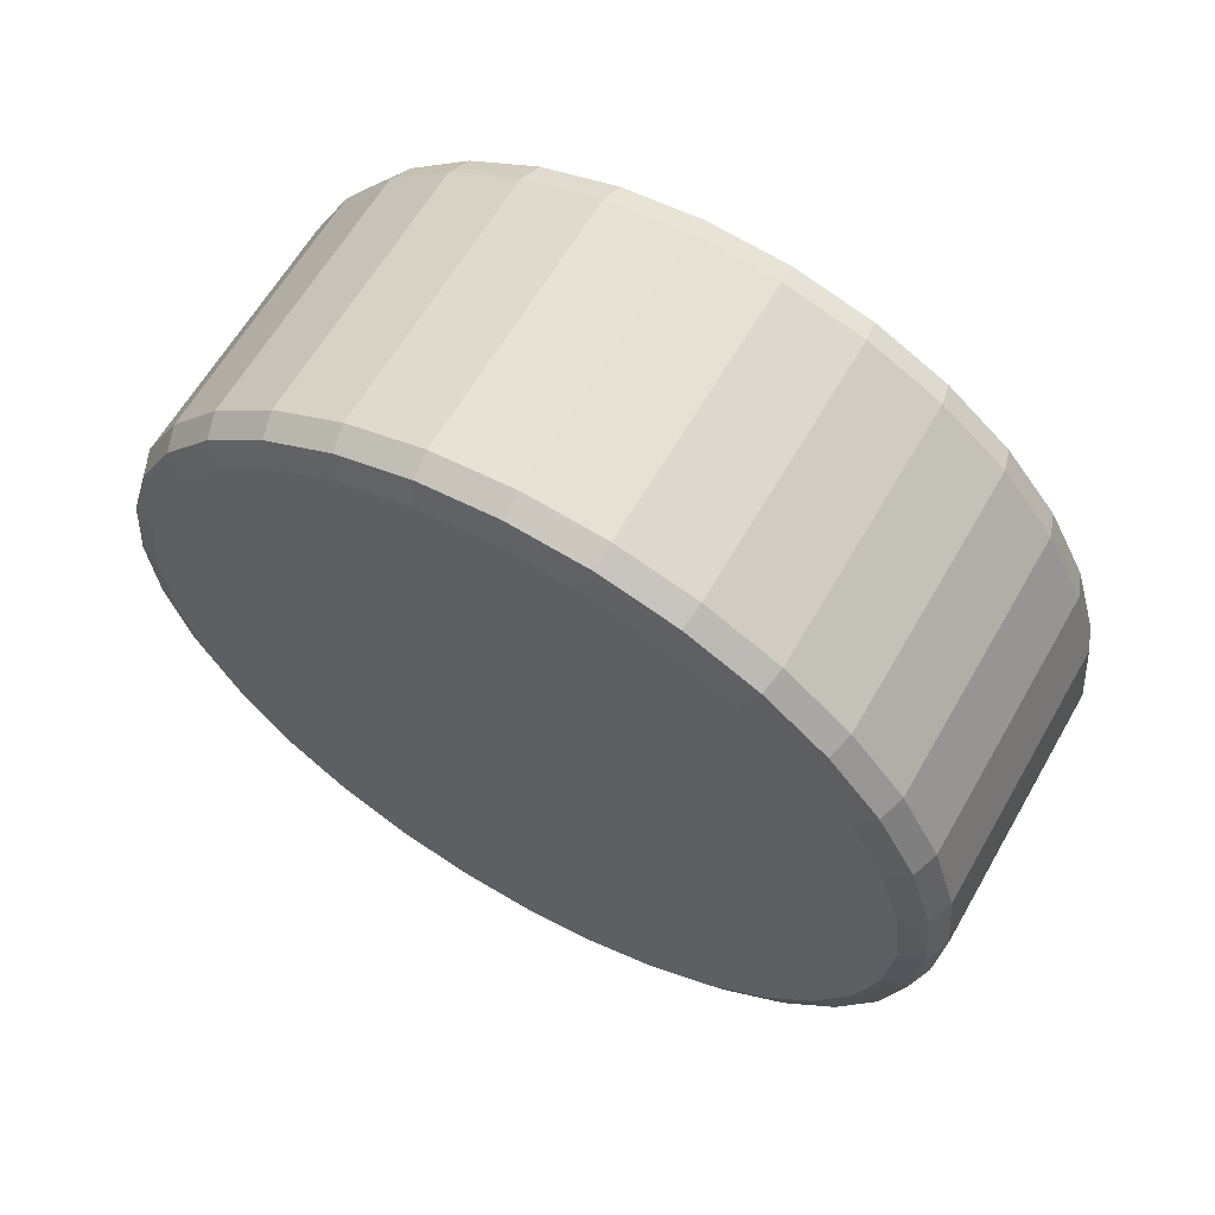
<metadata>
{"format":"obj","ext":"obj","renderer":"f3d","projection":"perspective","resolution":1024,"background":"white","views":[{"elev":62.4,"azim":-60.2,"up":"+Y"}]}
</metadata>
<code>
o s15-wheel.Bk.R
v 0.8617 0.1493 1.506
v 0.8617 0.1978 1.511
v 0.8617 0.1028 1.492
v 0.8617 0.05988 1.469
v 0.8617 0.02227 1.438
v 0.8617 -0.008596 1.4
v 0.8617 -0.03153 1.357
v 0.8617 -0.04565 1.311
v 0.8617 -0.05042 1.262
v 0.8617 -0.04565 1.214
v 0.8617 -0.03153 1.167
v 0.8616 -0.008596 1.125
v 0.8616 0.02227 1.087
v 0.8616 0.05988 1.056
v 0.8616 0.1028 1.033
v 0.8616 0.1493 1.019
v 0.8616 0.1978 1.014
v 0.8616 0.2462 1.019
v 0.8616 0.2927 1.033
v 0.8616 0.3356 1.056
v 0.8616 0.3732 1.087
v 0.8616 0.4041 1.125
v 0.8617 0.427 1.167
v 0.8617 0.4412 1.214
v 0.8617 0.4459 1.262
v 0.8617 0.4412 1.311
v 0.8617 0.427 1.357
v 0.8617 0.4041 1.4
v 0.8617 0.3732 1.438
v 0.8617 0.3356 1.469
v 0.8617 0.2927 1.492
v 0.8617 0.2462 1.506
v 0.8198 0.1493 1.506
v 0.8198 0.1978 1.511
v 0.8198 0.1028 1.492
v 0.8198 0.05988 1.469
v 0.8198 0.02227 1.438
v 0.8198 -0.008596 1.4
v 0.8198 -0.03153 1.357
v 0.8198 -0.04565 1.311
v 0.8198 -0.05042 1.262
v 0.8198 -0.04565 1.214
v 0.8198 -0.03153 1.167
v 0.8198 -0.008596 1.125
v 0.8198 0.02227 1.087
v 0.8198 0.05988 1.056
v 0.8198 0.1028 1.033
v 0.8198 0.1493 1.019
v 0.8198 0.1978 1.014
v 0.8198 0.2462 1.019
v 0.8198 0.2927 1.033
v 0.8198 0.3356 1.056
v 0.8198 0.3732 1.087
v 0.8198 0.4041 1.125
v 0.8198 0.427 1.167
v 0.8198 0.4412 1.214
v 0.8198 0.4459 1.262
v 0.8198 0.4412 1.311
v 0.8198 0.427 1.357
v 0.8198 0.4041 1.4
v 0.8198 0.3732 1.438
v 0.8198 0.3356 1.469
v 0.8198 0.2927 1.492
v 0.8198 0.2462 1.506
v 0.5927 0.1978 1.566
v 0.6193 0.1978 1.593
v 0.6005 0.1978 1.585
v 0.835 0.1978 1.593
v 0.8617 0.1978 1.566
v 0.8539 0.1978 1.585
v 0.5927 0.1385 1.561
v 0.6193 0.1332 1.587
v 0.6005 0.1348 1.579
v 0.8617 0.1385 1.561
v 0.835 0.1332 1.587
v 0.8539 0.1348 1.579
v 0.5927 0.08143 1.543
v 0.6193 0.07118 1.568
v 0.6005 0.07418 1.561
v 0.8617 0.08143 1.543
v 0.835 0.07118 1.568
v 0.8539 0.07418 1.561
v 0.5927 0.02887 1.515
v 0.6193 0.01399 1.537
v 0.6005 0.01835 1.531
v 0.8617 0.02887 1.515
v 0.835 0.01399 1.537
v 0.8539 0.01835 1.531
v 0.5927 -0.01719 1.477
v 0.6193 -0.03614 1.496
v 0.6005 -0.03059 1.491
v 0.8617 -0.01719 1.477
v 0.835 -0.03614 1.496
v 0.8539 -0.03059 1.491
v 0.5927 -0.055 1.431
v 0.6193 -0.07727 1.446
v 0.6005 -0.07075 1.442
v 0.8617 -0.055 1.431
v 0.835 -0.07727 1.446
v 0.8539 -0.07075 1.442
v 0.5927 -0.08309 1.379
v 0.6193 -0.1078 1.389
v 0.6005 -0.1006 1.386
v 0.8617 -0.08309 1.379
v 0.835 -0.1078 1.389
v 0.8539 -0.1006 1.386
v 0.5927 -0.1004 1.322
v 0.6193 -0.1267 1.327
v 0.6005 -0.119 1.325
v 0.8617 -0.1004 1.322
v 0.835 -0.1267 1.327
v 0.8539 -0.119 1.325
v 0.5927 -0.1062 1.262
v 0.6193 -0.133 1.262
v 0.6005 -0.1252 1.262
v 0.8617 -0.1062 1.262
v 0.835 -0.133 1.262
v 0.8538 -0.1252 1.262
v 0.5927 -0.1004 1.203
v 0.6193 -0.1267 1.198
v 0.6005 -0.119 1.199
v 0.8617 -0.1004 1.203
v 0.835 -0.1267 1.198
v 0.8538 -0.119 1.199
v 0.5927 -0.08309 1.146
v 0.6193 -0.1078 1.136
v 0.6005 -0.1006 1.139
v 0.8617 -0.08309 1.146
v 0.835 -0.1078 1.136
v 0.8538 -0.1006 1.139
v 0.5926 -0.055 1.094
v 0.6193 -0.07727 1.079
v 0.6005 -0.07075 1.083
v 0.8616 -0.055 1.094
v 0.835 -0.07727 1.079
v 0.8538 -0.07075 1.083
v 0.5926 -0.01719 1.048
v 0.6193 -0.03614 1.029
v 0.6005 -0.03059 1.034
v 0.8616 -0.01719 1.048
v 0.835 -0.03614 1.029
v 0.8538 -0.03059 1.034
v 0.5926 0.02887 1.01
v 0.6193 0.01399 0.9874
v 0.6004 0.01835 0.994
v 0.8616 0.02887 1.01
v 0.835 0.01399 0.9874
v 0.8538 0.01835 0.9939
v 0.5926 0.08143 0.9816
v 0.6193 0.07118 0.9569
v 0.6004 0.07418 0.9641
v 0.8616 0.08143 0.9816
v 0.835 0.07118 0.9569
v 0.8538 0.07418 0.9641
v 0.5926 0.1385 0.9643
v 0.6193 0.1332 0.938
v 0.6004 0.1348 0.9457
v 0.8616 0.1385 0.9643
v 0.835 0.1332 0.938
v 0.8538 0.1348 0.9457
v 0.5926 0.1978 0.9585
v 0.6193 0.1978 0.9317
v 0.6004 0.1978 0.9395
v 0.8616 0.1978 0.9585
v 0.835 0.1978 0.9317
v 0.8538 0.1978 0.9395
v 0.5926 0.2571 0.9643
v 0.6193 0.2623 0.938
v 0.6004 0.2608 0.9457
v 0.8616 0.2571 0.9643
v 0.835 0.2623 0.938
v 0.8538 0.2608 0.9457
v 0.5926 0.3141 0.9816
v 0.6193 0.3243 0.9569
v 0.6004 0.3213 0.9641
v 0.8616 0.3141 0.9816
v 0.835 0.3243 0.9569
v 0.8538 0.3213 0.9641
v 0.5926 0.3666 1.01
v 0.6193 0.3815 0.9874
v 0.6004 0.3772 0.994
v 0.8616 0.3666 1.01
v 0.835 0.3815 0.9874
v 0.8538 0.3772 0.9939
v 0.5926 0.4127 1.048
v 0.6193 0.4317 1.029
v 0.6005 0.4261 1.034
v 0.8616 0.4127 1.048
v 0.835 0.4317 1.029
v 0.8538 0.4261 1.034
v 0.5926 0.4505 1.094
v 0.6193 0.4728 1.079
v 0.6005 0.4663 1.083
v 0.8616 0.4505 1.094
v 0.835 0.4728 1.079
v 0.8538 0.4663 1.083
v 0.5927 0.4786 1.146
v 0.6193 0.5034 1.136
v 0.6005 0.4961 1.139
v 0.8617 0.4786 1.146
v 0.835 0.5034 1.136
v 0.8538 0.4961 1.139
v 0.5927 0.4959 1.203
v 0.6193 0.5222 1.198
v 0.6005 0.5145 1.199
v 0.8617 0.4959 1.203
v 0.835 0.5222 1.198
v 0.8538 0.5145 1.199
v 0.5927 0.5017 1.262
v 0.6193 0.5285 1.262
v 0.6005 0.5207 1.262
v 0.8617 0.5017 1.262
v 0.835 0.5285 1.262
v 0.8538 0.5207 1.262
v 0.5927 0.4959 1.322
v 0.6193 0.5222 1.327
v 0.6005 0.5145 1.325
v 0.8617 0.4959 1.322
v 0.835 0.5222 1.327
v 0.8539 0.5145 1.325
v 0.5927 0.4786 1.379
v 0.6193 0.5034 1.389
v 0.6005 0.4961 1.386
v 0.8617 0.4786 1.379
v 0.835 0.5034 1.389
v 0.8539 0.4961 1.386
v 0.5927 0.4505 1.431
v 0.6193 0.4728 1.446
v 0.6005 0.4663 1.442
v 0.8617 0.4505 1.431
v 0.835 0.4728 1.446
v 0.8539 0.4663 1.442
v 0.5927 0.4127 1.477
v 0.6193 0.4317 1.496
v 0.6005 0.4261 1.491
v 0.8617 0.4127 1.477
v 0.835 0.4317 1.496
v 0.8539 0.4261 1.491
v 0.5927 0.3666 1.515
v 0.6193 0.3815 1.537
v 0.6005 0.3772 1.531
v 0.8617 0.3666 1.515
v 0.835 0.3815 1.537
v 0.8539 0.3772 1.531
v 0.5927 0.3141 1.543
v 0.6193 0.3243 1.568
v 0.6005 0.3213 1.561
v 0.8617 0.3141 1.543
v 0.835 0.3243 1.568
v 0.8539 0.3213 1.561
v 0.5927 0.2571 1.561
v 0.6193 0.2623 1.587
v 0.6005 0.2608 1.579
v 0.8617 0.2571 1.561
v 0.835 0.2623 1.587
v 0.8539 0.2608 1.579
v 0.837 0.1978 1.35
v 0.837 0.2179 1.347
v 0.837 0.2369 1.34
v 0.837 0.2539 1.329
v 0.837 0.2678 1.315
v 0.837 0.2779 1.297
v 0.837 0.2837 1.278
v 0.837 0.2849 1.257
v 0.837 0.2814 1.237
v 0.837 0.2734 1.219
v 0.837 0.2613 1.203
v 0.837 0.2457 1.19
v 0.837 0.2276 1.18
v 0.837 0.2079 1.176
v 0.837 0.1876 1.176
v 0.837 0.1679 1.18
v 0.837 0.1498 1.19
v 0.837 0.1342 1.203
v 0.837 0.1221 1.219
v 0.837 0.1141 1.237
v 0.837 0.1106 1.257
v 0.837 0.1118 1.278
v 0.837 0.1176 1.297
v 0.837 0.1277 1.315
v 0.837 0.1416 1.329
v 0.837 0.1586 1.34
v 0.837 0.1776 1.347
v 0.8517 0.1899 1.485
v 0.8517 0.3048 1.458
v 0.8517 0.335 1.438
v 0.8517 0.4056 1.344
v 0.8517 0.4159 1.309
v 0.8516 0.409 1.191
v 0.8516 0.3947 1.158
v 0.8516 0.3137 1.072
v 0.8516 0.2814 1.056
v 0.8516 0.1641 1.042
v 0.8516 0.1289 1.05
v 0.8516 0.03022 1.115
v 0.8516 0.008646 1.144
v 0.8517 -0.02523 1.257
v 0.8517 -0.02313 1.293
v 0.8517 0.02365 1.402
v 0.8517 0.04845 1.428
v 0.8517 0.154 1.481
v 0.8045 0.2179 1.347
v 0.8045 0.1978 1.35
v 0.8045 0.2369 1.34
v 0.8045 0.2539 1.329
v 0.8045 0.2678 1.315
v 0.8045 0.2779 1.297
v 0.8045 0.2837 1.278
v 0.8045 0.2849 1.257
v 0.8045 0.2814 1.237
v 0.8045 0.2734 1.219
v 0.8045 0.2613 1.203
v 0.8045 0.2457 1.19
v 0.8045 0.2276 1.18
v 0.8045 0.2079 1.176
v 0.8045 0.1876 1.176
v 0.8045 0.1679 1.18
v 0.8045 0.1498 1.19
v 0.8045 0.1342 1.203
v 0.8045 0.1221 1.219
v 0.8045 0.1141 1.237
v 0.8045 0.1106 1.257
v 0.8045 0.1118 1.278
v 0.8045 0.1176 1.297
v 0.8045 0.1277 1.315
v 0.8045 0.1416 1.329
v 0.8045 0.1586 1.34
v 0.8045 0.1776 1.347
v 0.8045 0.335 1.438
v 0.8045 0.3048 1.458
v 0.8045 0.4159 1.309
v 0.8045 0.4056 1.344
v 0.8045 0.3947 1.158
v 0.8045 0.409 1.191
v 0.8045 0.2814 1.056
v 0.8045 0.3137 1.072
v 0.8045 0.1289 1.05
v 0.8045 0.1641 1.042
v 0.8045 0.008646 1.144
v 0.8045 0.03022 1.115
v 0.8045 -0.02313 1.293
v 0.8045 -0.02523 1.257
v 0.8045 0.04845 1.428
v 0.8045 0.02365 1.402
v 0.8045 0.1899 1.485
v 0.8045 0.154 1.481
v 0.8517 0.3569 1.466
v 0.8517 0.3219 1.489
v 0.8517 0.4507 1.316
v 0.8517 0.4387 1.356
v 0.8516 0.4262 1.141
v 0.8516 0.4428 1.18
v 0.8516 0.2947 1.023
v 0.8516 0.3322 1.041
v 0.8516 0.1179 1.016
v 0.8516 0.1587 1.007
v 0.8516 -0.02154 1.125
v 0.8516 0.003484 1.092
v 0.8517 -0.05838 1.298
v 0.8517 -0.06082 1.257
v 0.8517 0.02462 1.455
v 0.8517 -0.004134 1.424
v 0.8517 0.1886 1.521
v 0.8517 0.147 1.516
v 0.8045 0.3569 1.466
v 0.8045 0.3219 1.489
v 0.8045 0.4507 1.316
v 0.8045 0.4387 1.356
v 0.8045 0.4262 1.141
v 0.8045 0.4428 1.18
v 0.8045 0.2947 1.023
v 0.8045 0.3322 1.041
v 0.8045 0.1179 1.016
v 0.8045 0.1587 1.007
v 0.8045 -0.02154 1.125
v 0.8045 0.003484 1.092
v 0.8045 -0.05838 1.298
v 0.8045 -0.06082 1.257
v 0.8045 0.02462 1.455
v 0.8045 -0.004134 1.424
v 0.8045 0.1886 1.521
v 0.8045 0.147 1.516
f 252 68 255
f 3 74 80
f 4 80 86
f 5 86 92
f 6 92 98
f 7 98 104
f 8 104 110
f 9 110 116
f 10 116 122
f 11 122 128
f 12 128 134
f 13 134 140
f 146 13 140
f 15 146 152
f 158 15 152
f 17 158 164
f 170 17 164
f 19 170 176
f 182 19 176
f 188 20 182
f 194 21 188
f 200 22 194
f 206 23 200
f 212 24 206
f 218 25 212
f 224 26 218
f 230 27 224
f 29 230 236
f 30 236 242
f 31 242 248
f 96 105 99
f 254 31 248
f 1 69 74
f 66 75 68
f 46 13 14
f 150 159 153
f 210 207 204
f 2 254 69
f 78 75 72
f 132 129 126
f 186 183 180
f 240 237 234
f 108 105 102
f 162 159 156
f 210 219 213
f 84 81 78
f 138 135 132
f 192 189 186
f 240 249 243
f 114 111 108
f 168 165 162
f 222 219 216
f 90 87 84
f 138 147 141
f 198 195 192
f 246 255 249
f 120 117 114
f 174 171 168
f 222 231 225
f 90 99 93
f 150 147 144
f 204 201 198
f 126 123 120
f 180 177 174
f 234 231 228
f 49 57 34
f 60 27 28
f 47 14 15
f 1 34 2
f 61 28 29
f 48 15 16
f 3 33 1
f 62 29 30
f 49 16 17
f 36 3 4
f 31 62 30
f 50 17 18
f 37 4 5
f 32 63 31
f 51 18 19
f 6 37 5
f 2 64 32
f 52 19 20
f 39 6 7
f 53 20 21
f 40 7 8
f 54 21 22
f 41 8 9
f 55 22 23
f 42 9 10
f 56 23 24
f 43 10 11
f 57 24 25
f 44 11 12
f 58 25 26
f 45 12 13
f 59 26 27
f 66 73 72
f 67 71 73
f 76 68 75
f 74 70 76
f 72 79 78
f 73 77 79
f 82 75 81
f 80 76 82
f 79 84 78
f 77 85 79
f 88 81 87
f 86 82 88
f 85 90 84
f 83 91 85
f 93 88 87
f 92 88 94
f 91 96 90
f 89 97 91
f 100 93 99
f 100 92 94
f 96 103 102
f 95 103 97
f 106 99 105
f 104 100 106
f 103 108 102
f 101 109 103
f 111 106 105
f 110 106 112
f 109 114 108
f 107 115 109
f 118 111 117
f 116 112 118
f 114 121 120
f 115 119 121
f 124 117 123
f 122 118 124
f 120 127 126
f 121 125 127
f 130 123 129
f 128 124 130
f 127 132 126
f 125 133 127
f 136 129 135
f 134 130 136
f 133 138 132
f 131 139 133
f 141 136 135
f 140 136 142
f 139 144 138
f 137 145 139
f 148 141 147
f 148 140 142
f 144 151 150
f 143 151 145
f 154 147 153
f 152 148 154
f 151 156 150
f 149 157 151
f 160 153 159
f 160 152 154
f 157 162 156
f 155 163 157
f 166 159 165
f 164 160 166
f 162 169 168
f 163 167 169
f 172 165 171
f 170 166 172
f 168 175 174
f 169 173 175
f 178 171 177
f 176 172 178
f 175 180 174
f 173 181 175
f 183 178 177
f 184 176 178
f 181 186 180
f 181 185 187
f 189 184 183
f 188 184 190
f 187 192 186
f 185 193 187
f 196 189 195
f 196 188 190
f 192 199 198
f 191 199 193
f 201 196 195
f 202 194 196
f 199 204 198
f 197 205 199
f 207 202 201
f 208 200 202
f 205 210 204
f 203 211 205
f 213 208 207
f 214 206 208
f 210 217 216
f 211 215 217
f 220 213 219
f 220 212 214
f 216 223 222
f 217 221 223
f 226 219 225
f 226 218 220
f 223 228 222
f 221 229 223
f 231 226 225
f 230 226 232
f 229 234 228
f 227 235 229
f 238 231 237
f 236 232 238
f 235 240 234
f 233 241 235
f 244 237 243
f 244 236 238
f 241 246 240
f 239 247 241
f 249 244 243
f 250 242 244
f 247 252 246
f 245 253 247
f 256 249 255
f 256 248 250
f 253 66 252
f 251 67 253
f 70 255 68
f 69 256 70
f 167 119 71
f 252 66 68
f 3 1 74
f 4 3 80
f 5 4 86
f 6 5 92
f 7 6 98
f 8 7 104
f 9 8 110
f 10 9 116
f 11 10 122
f 12 11 128
f 13 12 134
f 146 14 13
f 15 14 146
f 158 16 15
f 17 16 158
f 170 18 17
f 19 18 170
f 182 20 19
f 188 21 20
f 194 22 21
f 200 23 22
f 206 24 23
f 212 25 24
f 218 26 25
f 224 27 26
f 230 28 27
f 29 28 230
f 30 29 236
f 31 30 242
f 96 102 105
f 254 32 31
f 1 2 69
f 66 72 75
f 46 45 13
f 150 156 159
f 210 213 207
f 2 32 254
f 78 81 75
f 132 135 129
f 186 189 183
f 240 243 237
f 108 111 105
f 162 165 159
f 210 216 219
f 84 87 81
f 138 141 135
f 192 195 189
f 240 246 249
f 114 117 111
f 168 171 165
f 222 225 219
f 90 93 87
f 138 144 147
f 198 201 195
f 246 252 255
f 120 123 117
f 174 177 171
f 222 228 231
f 90 96 99
f 150 153 147
f 204 207 201
f 126 129 123
f 180 183 177
f 234 237 231
f 34 33 35
f 35 36 37
f 37 38 39
f 39 40 41
f 41 42 43
f 43 44 45
f 45 46 47
f 47 48 49
f 49 50 51
f 51 52 53
f 53 54 55
f 55 56 57
f 57 58 59
f 59 60 61
f 61 62 63
f 63 64 34
f 34 35 37
f 37 39 41
f 41 43 45
f 45 47 49
f 49 51 53
f 53 55 57
f 57 59 61
f 61 63 34
f 34 37 41
f 41 45 49
f 49 53 57
f 57 61 34
f 34 41 49
f 60 59 27
f 47 46 14
f 1 33 34
f 61 60 28
f 48 47 15
f 3 35 33
f 62 61 29
f 49 48 16
f 36 35 3
f 31 63 62
f 50 49 17
f 37 36 4
f 32 64 63
f 51 50 18
f 6 38 37
f 2 34 64
f 52 51 19
f 39 38 6
f 53 52 20
f 40 39 7
f 54 53 21
f 41 40 8
f 55 54 22
f 42 41 9
f 56 55 23
f 43 42 10
f 57 56 24
f 44 43 11
f 58 57 25
f 45 44 12
f 59 58 26
f 66 67 73
f 67 65 71
f 76 70 68
f 74 69 70
f 72 73 79
f 73 71 77
f 82 76 75
f 80 74 76
f 79 85 84
f 77 83 85
f 88 82 81
f 86 80 82
f 85 91 90
f 83 89 91
f 93 94 88
f 92 86 88
f 91 97 96
f 89 95 97
f 100 94 93
f 100 98 92
f 96 97 103
f 95 101 103
f 106 100 99
f 104 98 100
f 103 109 108
f 101 107 109
f 111 112 106
f 110 104 106
f 109 115 114
f 107 113 115
f 118 112 111
f 116 110 112
f 114 115 121
f 115 113 119
f 124 118 117
f 122 116 118
f 120 121 127
f 121 119 125
f 130 124 123
f 128 122 124
f 127 133 132
f 125 131 133
f 136 130 129
f 134 128 130
f 133 139 138
f 131 137 139
f 141 142 136
f 140 134 136
f 139 145 144
f 137 143 145
f 148 142 141
f 148 146 140
f 144 145 151
f 143 149 151
f 154 148 147
f 152 146 148
f 151 157 156
f 149 155 157
f 160 154 153
f 160 158 152
f 157 163 162
f 155 161 163
f 166 160 159
f 164 158 160
f 162 163 169
f 163 161 167
f 172 166 165
f 170 164 166
f 168 169 175
f 169 167 173
f 178 172 171
f 176 170 172
f 175 181 180
f 173 179 181
f 183 184 178
f 184 182 176
f 181 187 186
f 181 179 185
f 189 190 184
f 188 182 184
f 187 193 192
f 185 191 193
f 196 190 189
f 196 194 188
f 192 193 199
f 191 197 199
f 201 202 196
f 202 200 194
f 199 205 204
f 197 203 205
f 207 208 202
f 208 206 200
f 205 211 210
f 203 209 211
f 213 214 208
f 214 212 206
f 210 211 217
f 211 209 215
f 220 214 213
f 220 218 212
f 216 217 223
f 217 215 221
f 226 220 219
f 226 224 218
f 223 229 228
f 221 227 229
f 231 232 226
f 230 224 226
f 229 235 234
f 227 233 235
f 238 232 231
f 236 230 232
f 235 241 240
f 233 239 241
f 244 238 237
f 244 242 236
f 241 247 246
f 239 245 247
f 249 250 244
f 250 248 242
f 247 253 252
f 245 251 253
f 256 250 249
f 256 254 248
f 253 67 66
f 251 65 67
f 70 256 255
f 69 254 256
f 71 65 251
f 251 245 239
f 239 233 227
f 227 221 215
f 215 209 203
f 203 197 191
f 191 185 179
f 179 173 167
f 167 161 155
f 155 149 143
f 143 137 131
f 131 125 119
f 119 113 107
f 107 101 95
f 95 89 83
f 83 77 71
f 71 251 239
f 239 227 215
f 215 203 191
f 191 179 167
f 167 155 143
f 143 131 119
f 119 107 95
f 95 83 71
f 71 239 215
f 215 191 167
f 167 143 119
f 119 95 71
f 71 215 167
f 263 271 279
f 265 290 266
f 262 288 263
f 259 286 260
f 283 284 257
f 281 299 300
f 277 298 278
f 274 296 275
f 271 294 272
f 268 292 269
f 325 317 309
f 333 310 311
f 331 307 308
f 305 330 304
f 345 328 303
f 326 344 325
f 341 322 323
f 339 319 320
f 317 338 316
f 335 313 314
f 374 335 338
f 323 279 278
f 339 275 296
f 341 378 342
f 324 280 279
f 274 340 295
f 311 267 266
f 333 266 290
f 337 272 294
f 312 268 267
f 265 334 289
f 281 327 282
f 271 338 293
f 331 263 288
f 327 283 282
f 335 269 292
f 314 270 269
f 262 332 287
f 268 336 291
f 315 271 270
f 329 260 286
f 257 302 258
f 381 330 345
f 259 330 285
f 258 304 259
f 360 298 297
f 317 273 272
f 345 257 284
f 353 293 292
f 318 274 273
f 283 346 301
f 305 261 260
f 339 376 340
f 343 281 300
f 261 307 262
f 348 284 285
f 320 276 275
f 280 344 299
f 358 296 295
f 321 277 276
f 341 278 298
f 308 264 263
f 351 291 290
f 277 342 297
f 309 265 264
f 337 374 338
f 356 294 293
f 372 333 336
f 371 336 335
f 291 353 292
f 332 365 329
f 369 334 333
f 289 351 290
f 347 287 286
f 380 361 362
f 382 363 364
f 348 365 347
f 368 349 350
f 370 351 352
f 372 353 354
f 374 355 356
f 376 357 358
f 378 359 360
f 348 381 363
f 382 361 364
f 380 359 377
f 378 357 360
f 349 370 352
f 347 368 350
f 372 351 369
f 356 371 374
f 355 376 358
f 362 300 299
f 301 361 300
f 343 380 344
f 294 358 295
f 364 284 301
f 379 346 343
f 381 346 345
f 376 337 340
f 380 341 344
f 298 362 299
f 375 342 339
f 297 357 296
f 349 289 288
f 285 347 286
f 365 330 329
f 370 331 334
f 287 349 288
f 367 332 331
f 284 330 345
f 332 286 287
f 334 288 289
f 290 336 333
f 293 335 292
f 340 294 295
f 297 339 296
f 344 298 299
f 300 346 343
f 257 258 259
f 259 260 261
f 261 262 263
f 263 264 265
f 265 266 267
f 267 268 269
f 269 270 271
f 271 272 273
f 273 274 275
f 275 276 277
f 277 278 279
f 279 280 281
f 281 282 283
f 283 257 259
f 259 261 263
f 263 265 267
f 267 269 271
f 271 273 275
f 275 277 279
f 279 281 283
f 283 259 263
f 263 267 271
f 271 275 279
f 279 283 263
f 265 289 290
f 262 287 288
f 259 285 286
f 283 301 284
f 281 280 299
f 277 297 298
f 274 295 296
f 271 293 294
f 268 291 292
f 304 302 303
f 303 328 327
f 327 326 325
f 325 324 323
f 323 322 321
f 321 320 319
f 319 318 317
f 317 316 315
f 315 314 313
f 313 312 311
f 311 310 309
f 309 308 307
f 307 306 305
f 305 304 303
f 303 327 325
f 325 323 321
f 321 319 317
f 317 315 313
f 313 311 309
f 309 307 305
f 305 303 325
f 325 321 317
f 317 313 309
f 309 305 325
f 333 334 310
f 331 332 307
f 305 329 330
f 345 346 328
f 326 343 344
f 341 342 322
f 339 340 319
f 317 337 338
f 335 336 313
f 374 371 335
f 323 324 279
f 339 320 275
f 341 377 378
f 324 325 280
f 274 319 340
f 311 312 267
f 333 311 266
f 337 317 272
f 312 313 268
f 265 310 334
f 281 326 327
f 271 316 338
f 331 308 263
f 327 328 283
f 335 314 269
f 314 315 270
f 262 307 332
f 268 313 336
f 315 316 271
f 329 305 260
f 257 303 302
f 381 366 330
f 259 304 330
f 258 302 304
f 360 359 298
f 317 318 273
f 345 303 257
f 353 356 293
f 318 319 274
f 283 328 346
f 305 306 261
f 339 375 376
f 343 326 281
f 261 306 307
f 348 363 284
f 320 321 276
f 280 325 344
f 358 357 296
f 321 322 277
f 341 323 278
f 308 309 264
f 351 354 291
f 277 322 342
f 309 310 265
f 337 373 374
f 356 355 294
f 372 369 333
f 371 372 336
f 291 354 353
f 332 368 365
f 369 370 334
f 289 352 351
f 347 350 287
f 380 379 361
f 382 381 363
f 348 366 365
f 368 367 349
f 370 369 351
f 372 371 353
f 374 373 355
f 376 375 357
f 378 377 359
f 348 366 381
f 382 379 361
f 380 362 359
f 378 375 357
f 349 367 370
f 347 365 368
f 372 354 351
f 356 353 371
f 355 373 376
f 362 361 300
f 301 364 361
f 343 379 380
f 294 355 358
f 364 363 284
f 379 382 346
f 381 382 346
f 376 373 337
f 380 377 341
f 298 359 362
f 375 378 342
f 297 360 357
f 349 352 289
f 285 348 347
f 365 366 330
f 370 367 331
f 287 350 349
f 367 368 332
f 284 285 330
f 332 329 286
f 334 331 288
f 290 291 336
f 293 338 335
f 340 337 294
f 297 342 339
f 344 341 298
f 300 301 346

</code>
